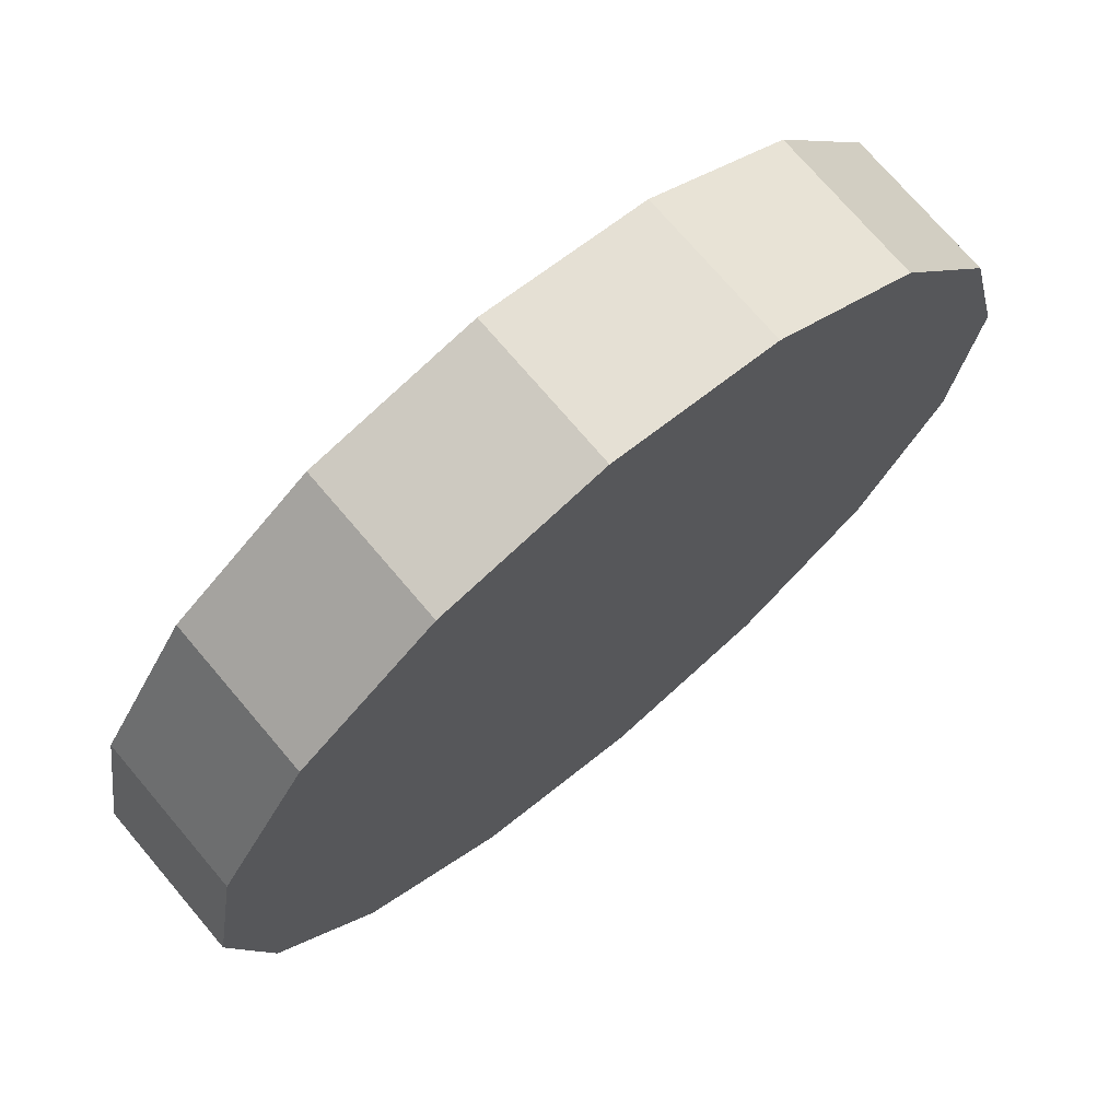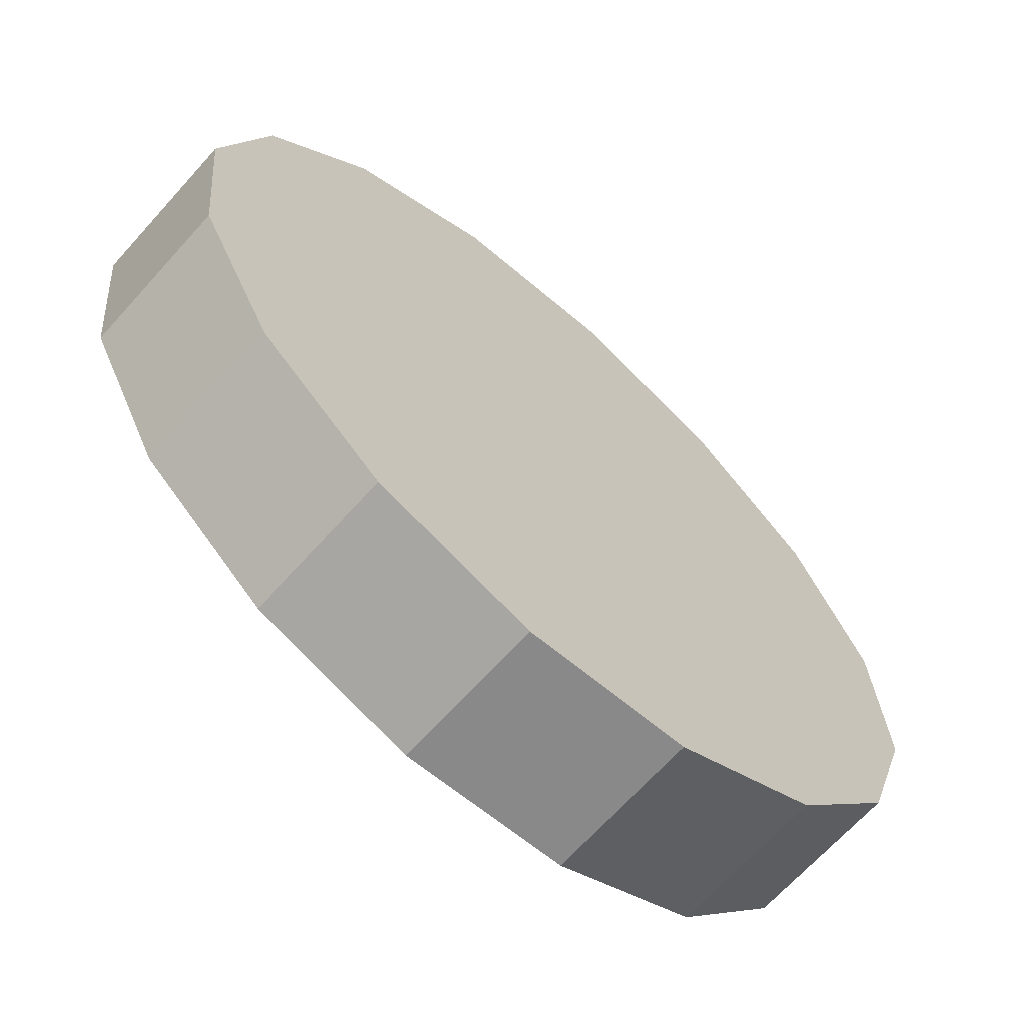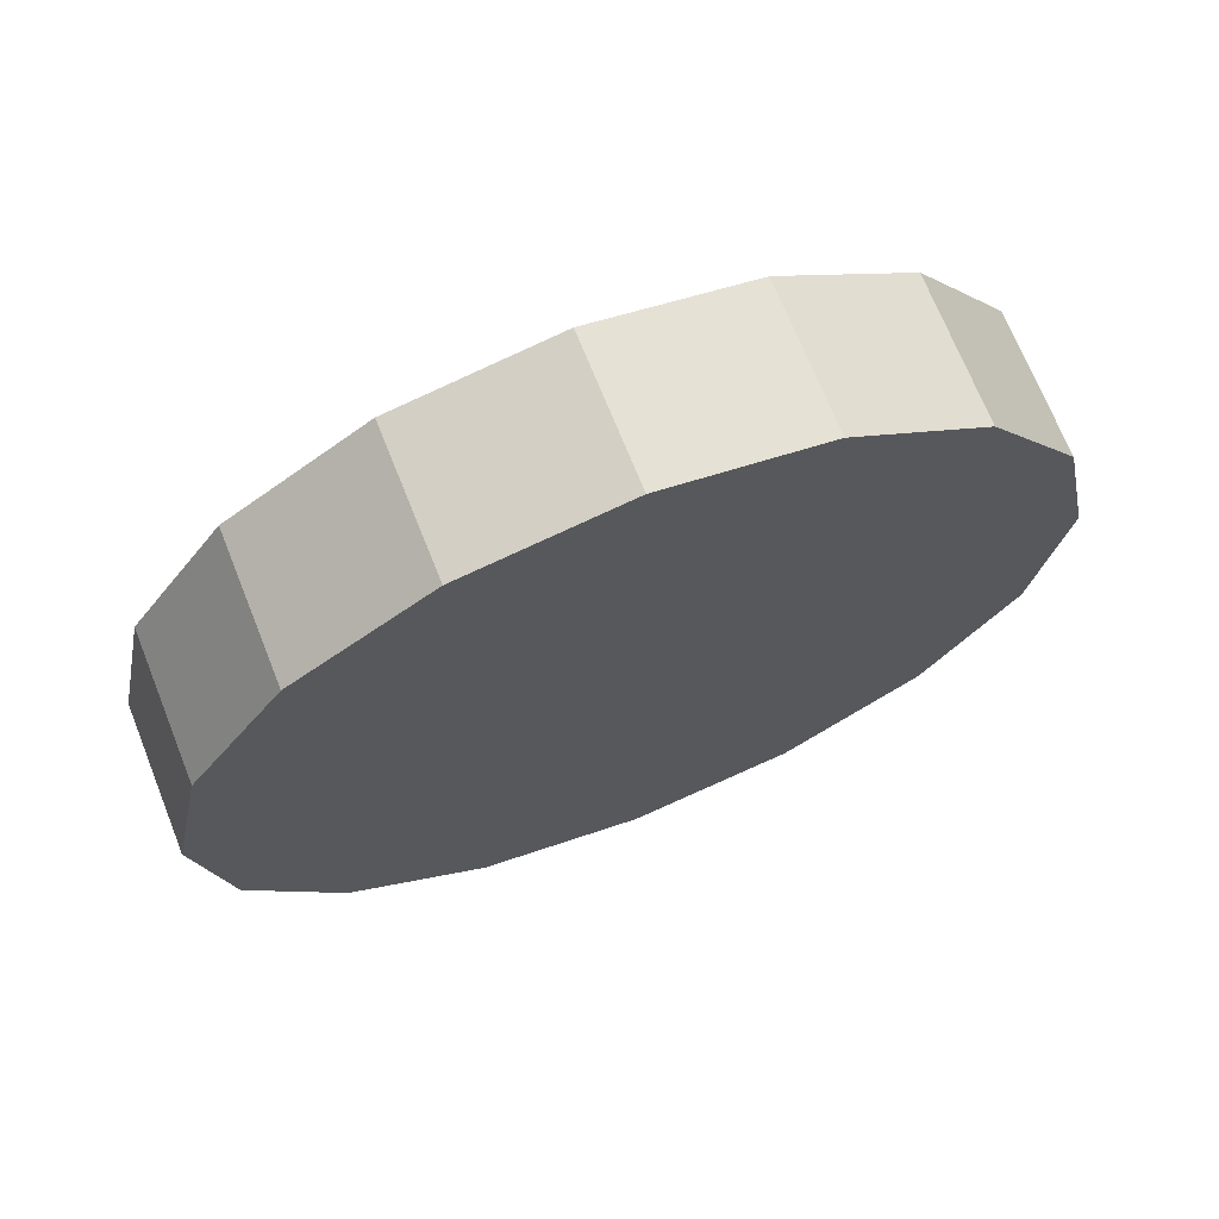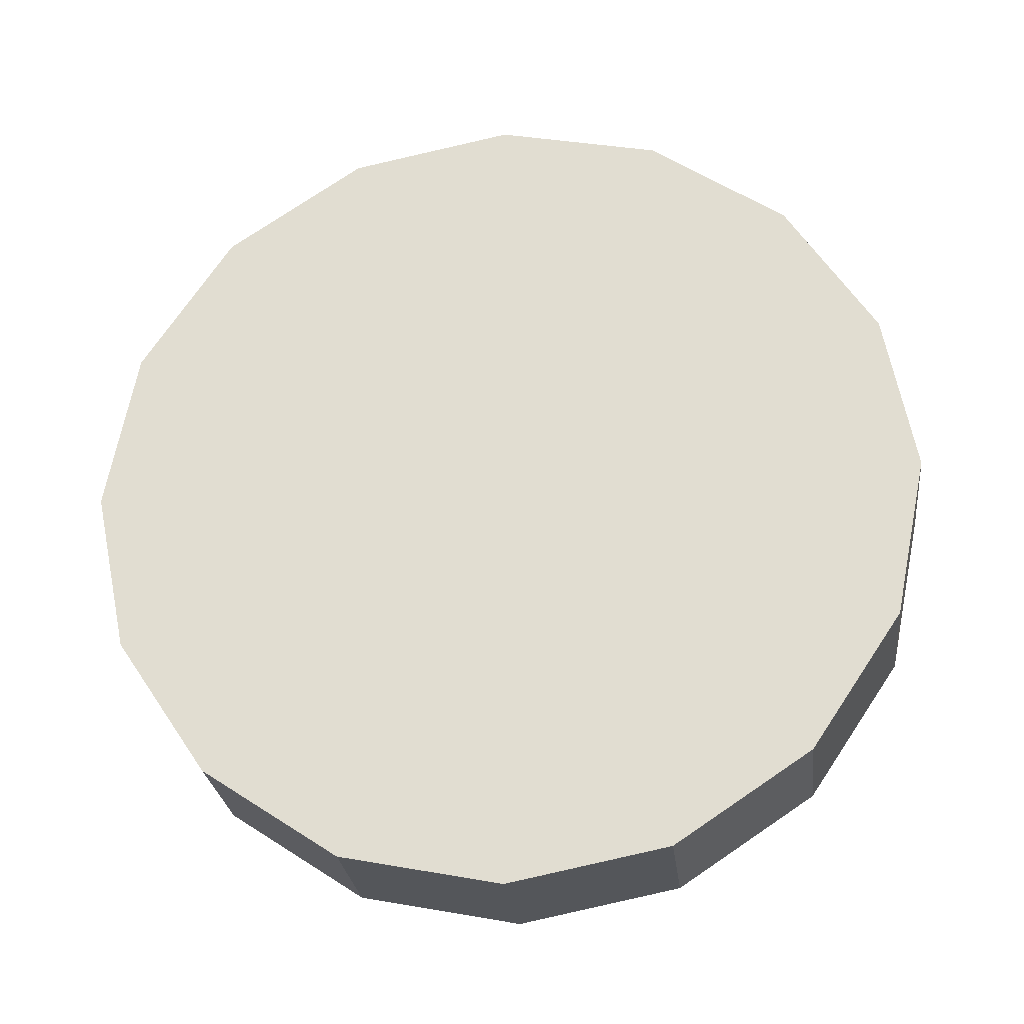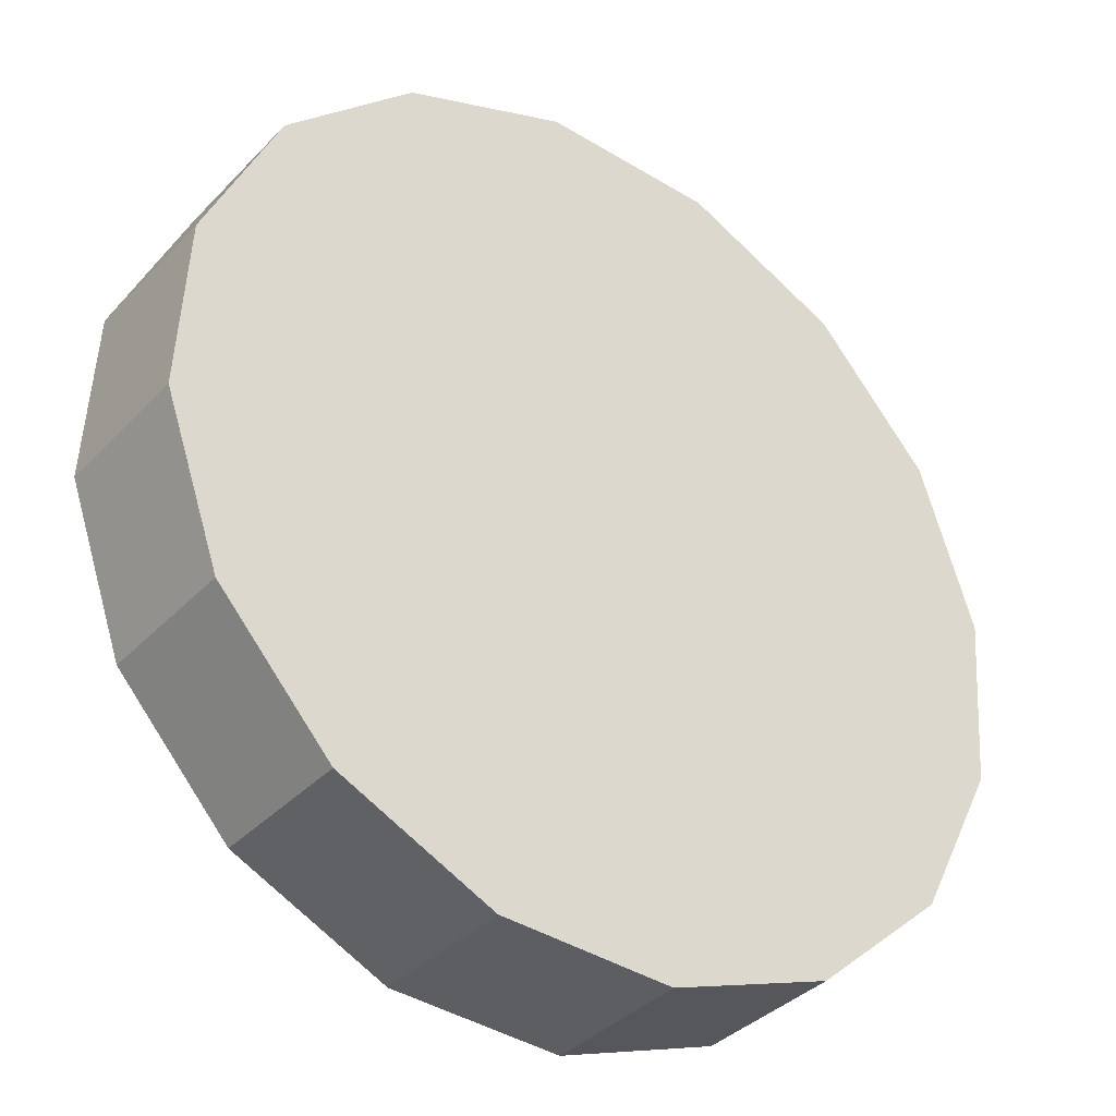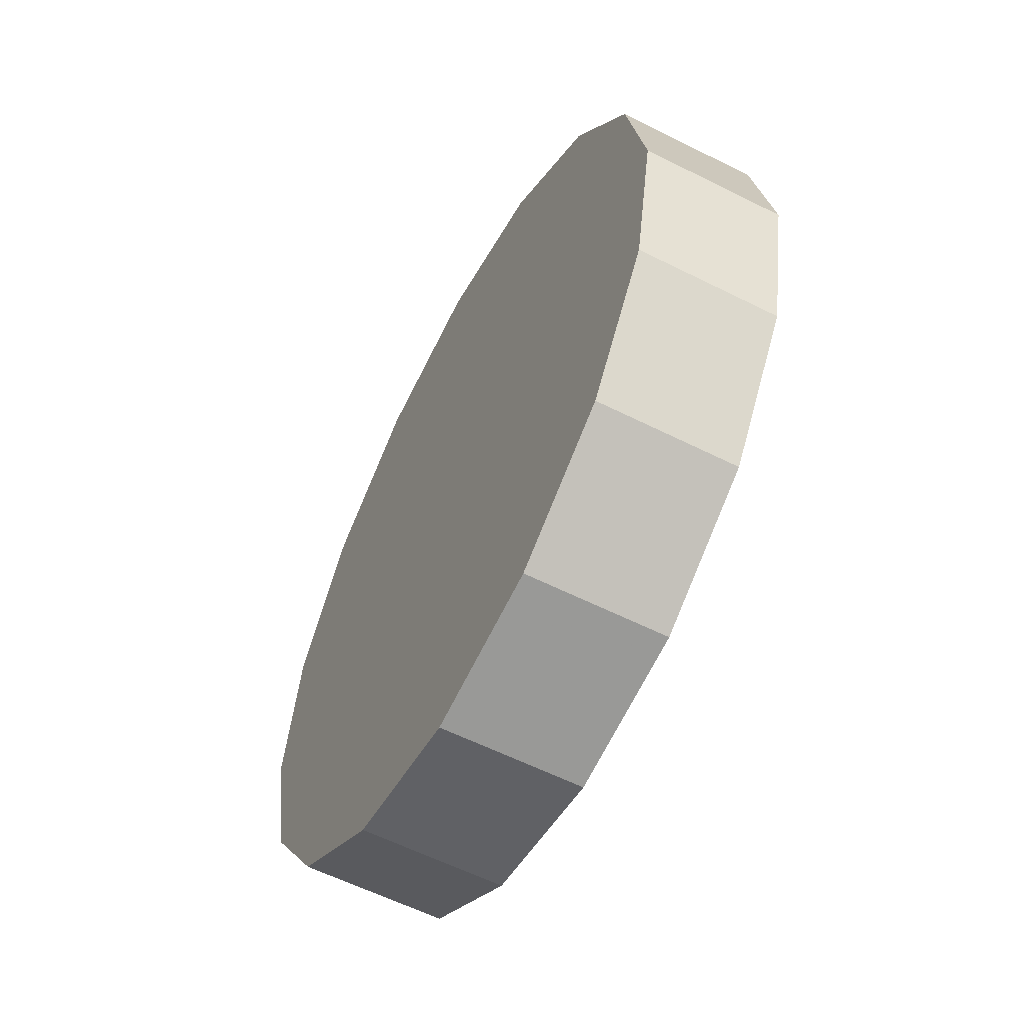
<metadata>
{"format":"obj","ext":"obj","renderer":"f3d","projection":"perspective","resolution":1024,"background":"white","views":[{"elev":-1.5,"azim":-161.4,"up":"+Z"},{"elev":34.9,"azim":-12.0,"up":"+Z"},{"elev":69.4,"azim":21.2,"up":"+Y"},{"elev":-24.7,"azim":-130.9,"up":"+Y"},{"elev":30.4,"azim":29.3,"up":"+Z"},{"elev":-58.4,"azim":-74.7,"up":"+Y"}]}
</metadata>
<code>
v -5.037 -2.893 -0.1254
v -5.046 -2.833 -0.1172
v -5.071 -2.782 -0.094
v -5.108 -2.748 -0.05926
v -5.152 -2.736 -0.01828
v -5.197 -2.748 0.02269
v -5.234 -2.782 0.05743
v -5.259 -2.833 0.08064
v -5.268 -2.893 0.0888
v -5.259 -2.954 0.08064
v -5.234 -3.005 0.05743
v -5.197 -3.039 0.02269
v -5.152 -3.051 -0.01828
v -5.108 -3.039 -0.05926
v -5.071 -3.005 -0.094
v -5.046 -2.954 -0.1172
v -5.152 -2.893 -0.01828
v -5.152 -2.893 -0.01828
v -5.152 -2.893 -0.01828
v -5.152 -2.893 -0.01828
v -5.152 -2.893 -0.01828
v -5.152 -2.893 -0.01828
v -5.152 -2.893 -0.01828
v -5.152 -2.893 -0.01828
v -5.152 -2.893 -0.01828
v -5.152 -2.893 -0.01828
v -5.152 -2.893 -0.01828
v -5.152 -2.893 -0.01828
v -5.152 -2.893 -0.01828
v -5.152 -2.893 -0.01828
v -5.152 -2.893 -0.01828
v -5.152 -2.893 -0.01828
v -5 -2.893 -0.08537
v -5.009 -2.833 -0.07721
v -5.034 -2.782 -0.054
v -5.071 -2.748 -0.01926
v -5.115 -2.736 0.02172
v -5.159 -2.748 0.06269
v -5.197 -2.782 0.09743
v -5.222 -2.833 0.1206
v -5.231 -2.893 0.1288
v -5.222 -2.954 0.1206
v -5.197 -3.005 0.09743
v -5.159 -3.039 0.06269
v -5.115 -3.051 0.02172
v -5.071 -3.039 -0.01926
v -5.034 -3.005 -0.054
v -5.009 -2.954 -0.07721
v -5.115 -2.893 0.02172
v -5.115 -2.893 0.02172
v -5.115 -2.893 0.02172
v -5.115 -2.893 0.02172
v -5.115 -2.893 0.02172
v -5.115 -2.893 0.02172
v -5.115 -2.893 0.02172
v -5.115 -2.893 0.02172
v -5.115 -2.893 0.02172
v -5.115 -2.893 0.02172
v -5.115 -2.893 0.02172
v -5.115 -2.893 0.02172
v -5.115 -2.893 0.02172
v -5.115 -2.893 0.02172
v -5.115 -2.893 0.02172
v -5.115 -2.893 0.02172
f 33 34 49
f 49 34 50
f 34 35 50
f 50 35 51
f 35 36 51
f 51 36 52
f 36 37 52
f 52 37 53
f 37 38 53
f 53 38 54
f 38 39 54
f 54 39 55
f 39 40 55
f 55 40 56
f 40 41 56
f 56 41 57
f 41 42 57
f 57 42 58
f 42 43 58
f 58 43 59
f 43 44 59
f 59 44 60
f 44 45 60
f 60 45 61
f 45 46 61
f 61 46 62
f 46 47 62
f 62 47 63
f 47 48 63
f 63 48 64
f 48 33 64
f 64 33 49
f 2 1 17
f 2 17 18
f 3 2 18
f 3 18 19
f 4 3 19
f 4 19 20
f 5 4 20
f 5 20 21
f 6 5 21
f 6 21 22
f 7 6 22
f 7 22 23
f 8 7 23
f 8 23 24
f 9 8 24
f 9 24 25
f 10 9 25
f 10 25 26
f 11 10 26
f 11 26 27
f 12 11 27
f 12 27 28
f 13 12 28
f 13 28 29
f 14 13 29
f 14 29 30
f 15 14 30
f 15 30 31
f 16 15 31
f 16 31 32
f 1 16 32
f 1 32 17
f 49 50 17
f 17 50 18
f 50 51 18
f 18 51 19
f 51 52 19
f 19 52 20
f 52 53 20
f 20 53 21
f 53 54 21
f 21 54 22
f 54 55 22
f 22 55 23
f 55 56 23
f 23 56 24
f 56 57 24
f 24 57 25
f 57 58 25
f 25 58 26
f 58 59 26
f 26 59 27
f 59 60 27
f 27 60 28
f 60 61 28
f 28 61 29
f 61 62 29
f 29 62 30
f 62 63 30
f 30 63 31
f 63 64 31
f 31 64 32
f 64 49 32
f 32 49 17
f 1 2 33
f 33 2 34
f 2 3 34
f 34 3 35
f 3 4 35
f 35 4 36
f 4 5 36
f 36 5 37
f 5 6 37
f 37 6 38
f 6 7 38
f 38 7 39
f 7 8 39
f 39 8 40
f 8 9 40
f 40 9 41
f 9 10 41
f 41 10 42
f 10 11 42
f 42 11 43
f 11 12 43
f 43 12 44
f 12 13 44
f 44 13 45
f 13 14 45
f 45 14 46
f 14 15 46
f 46 15 47
f 15 16 47
f 47 16 48
f 16 1 48
f 48 1 33

</code>
